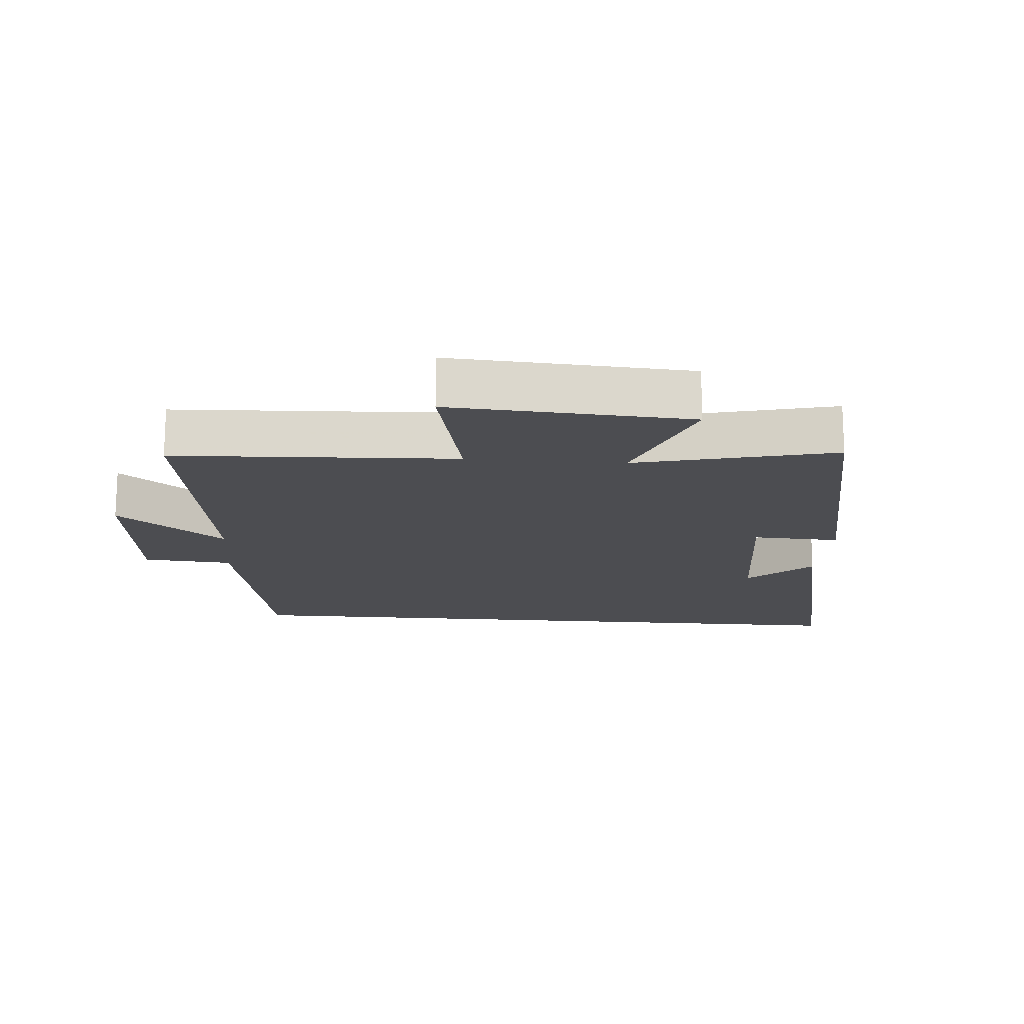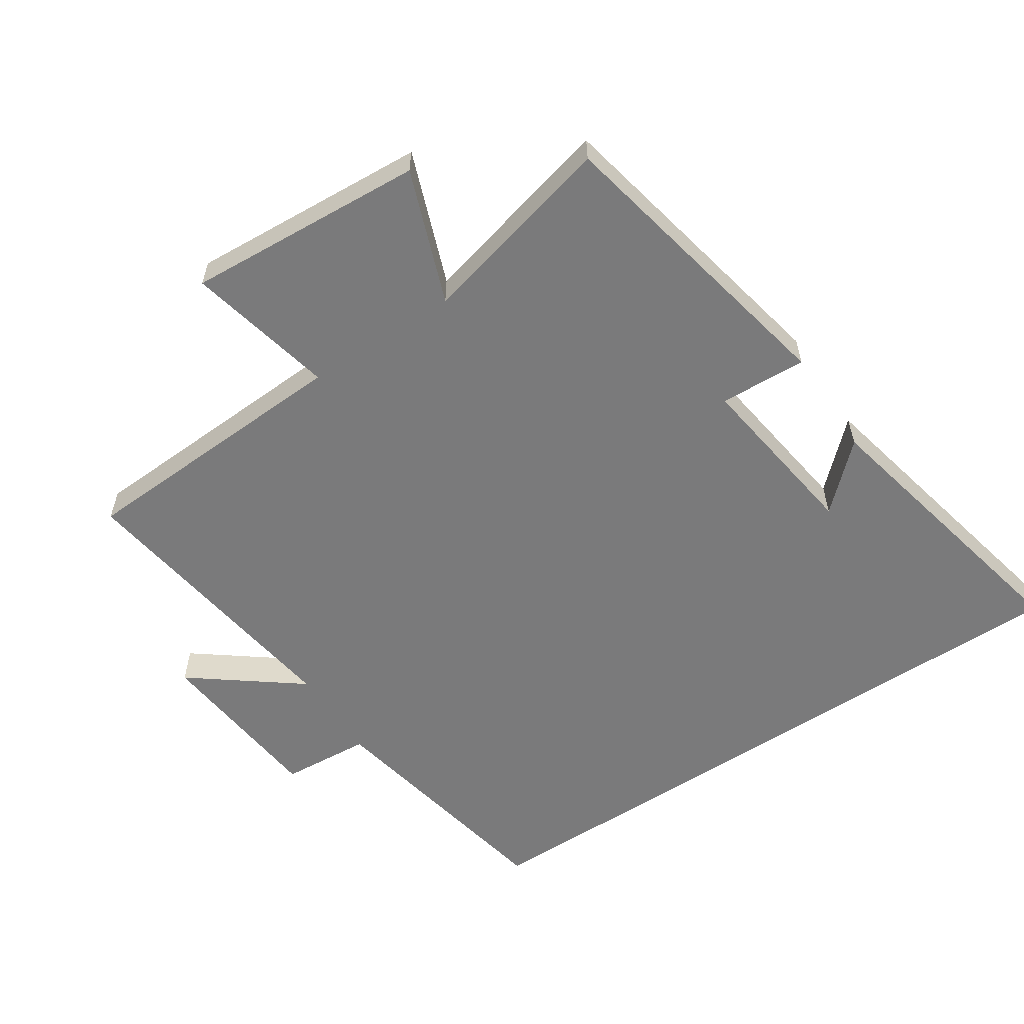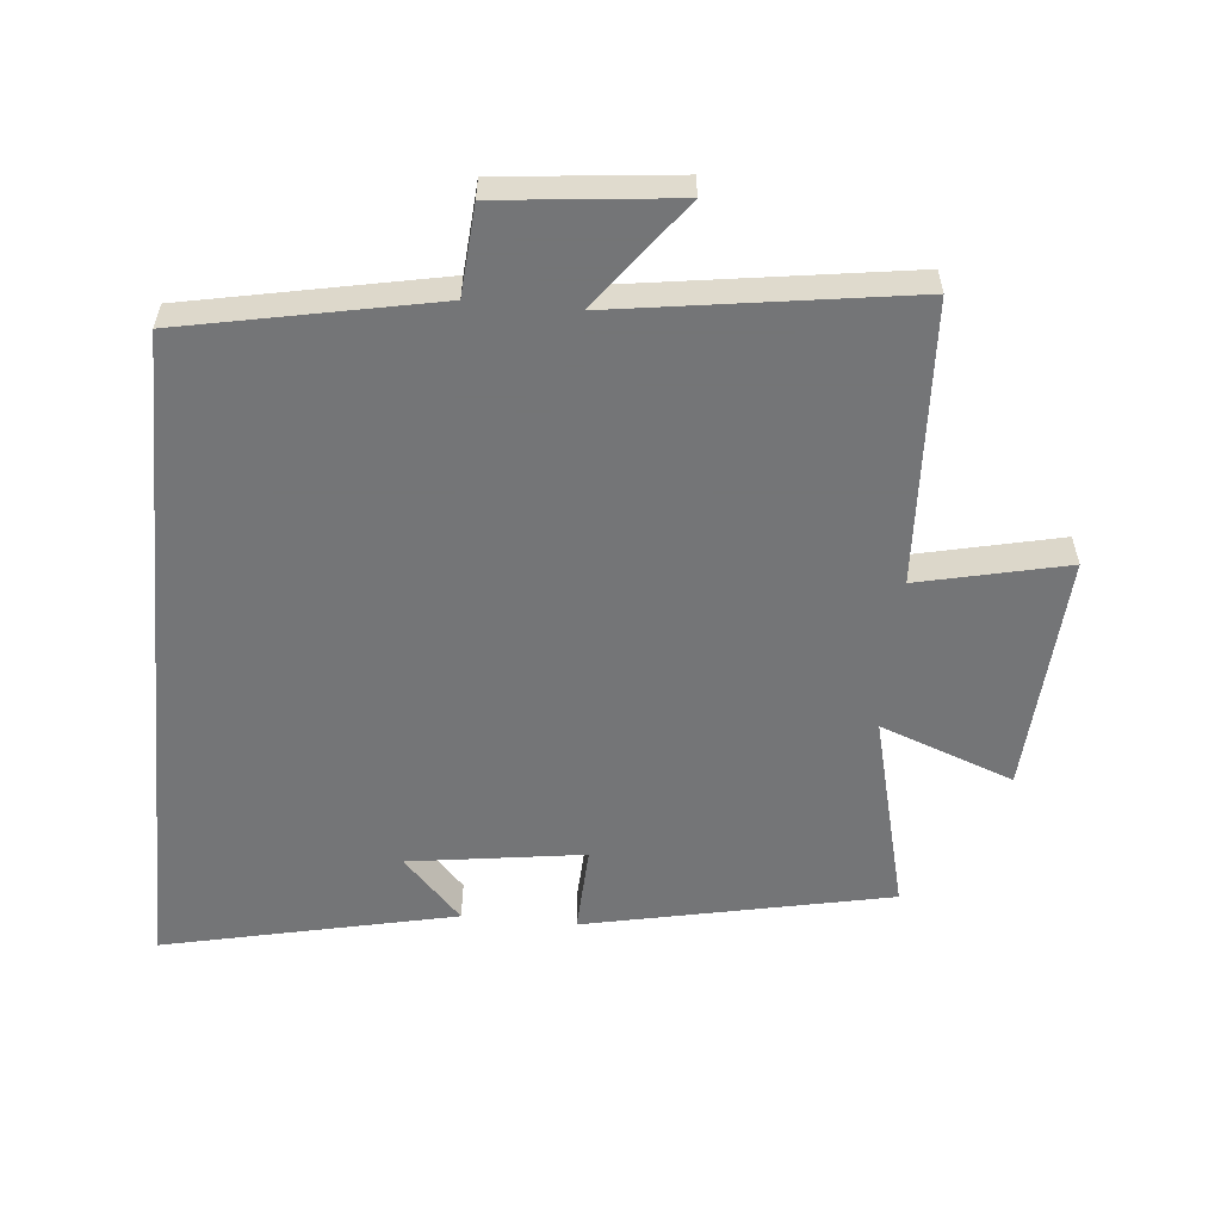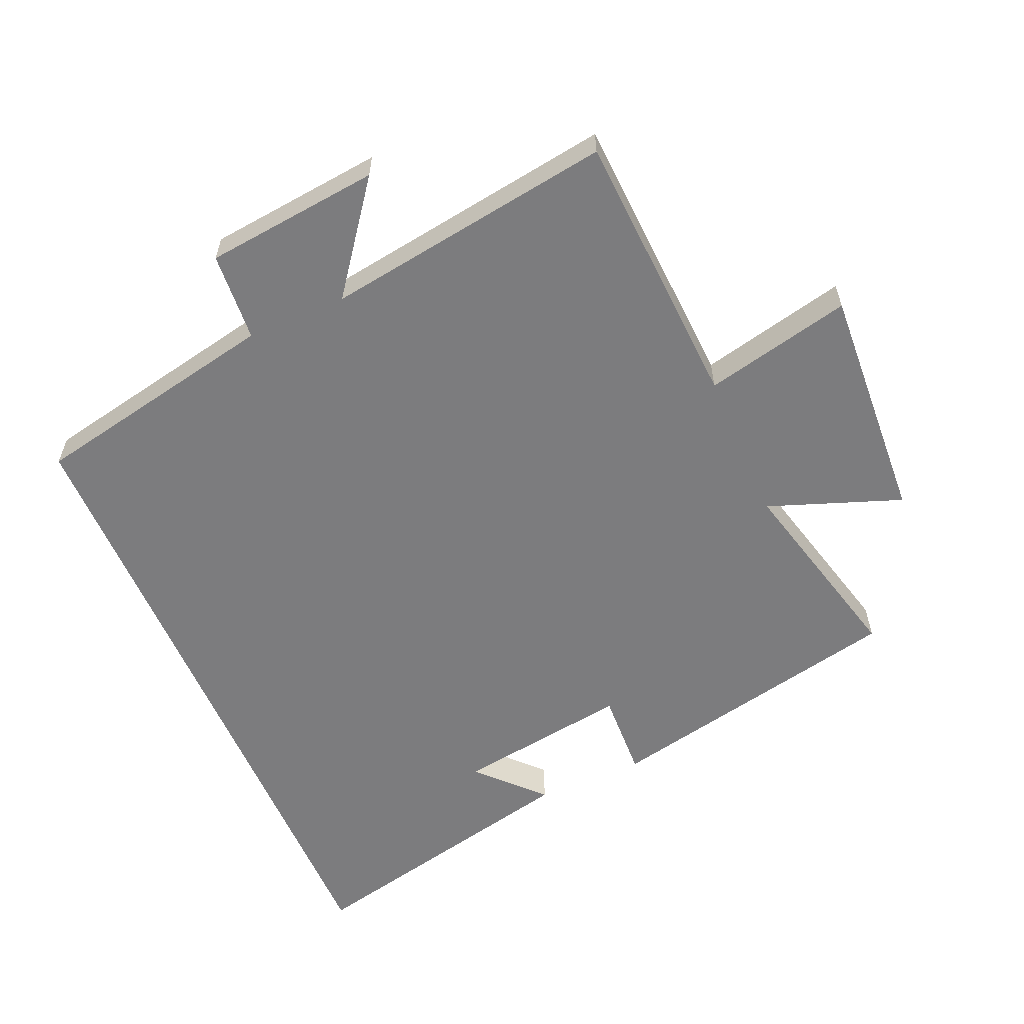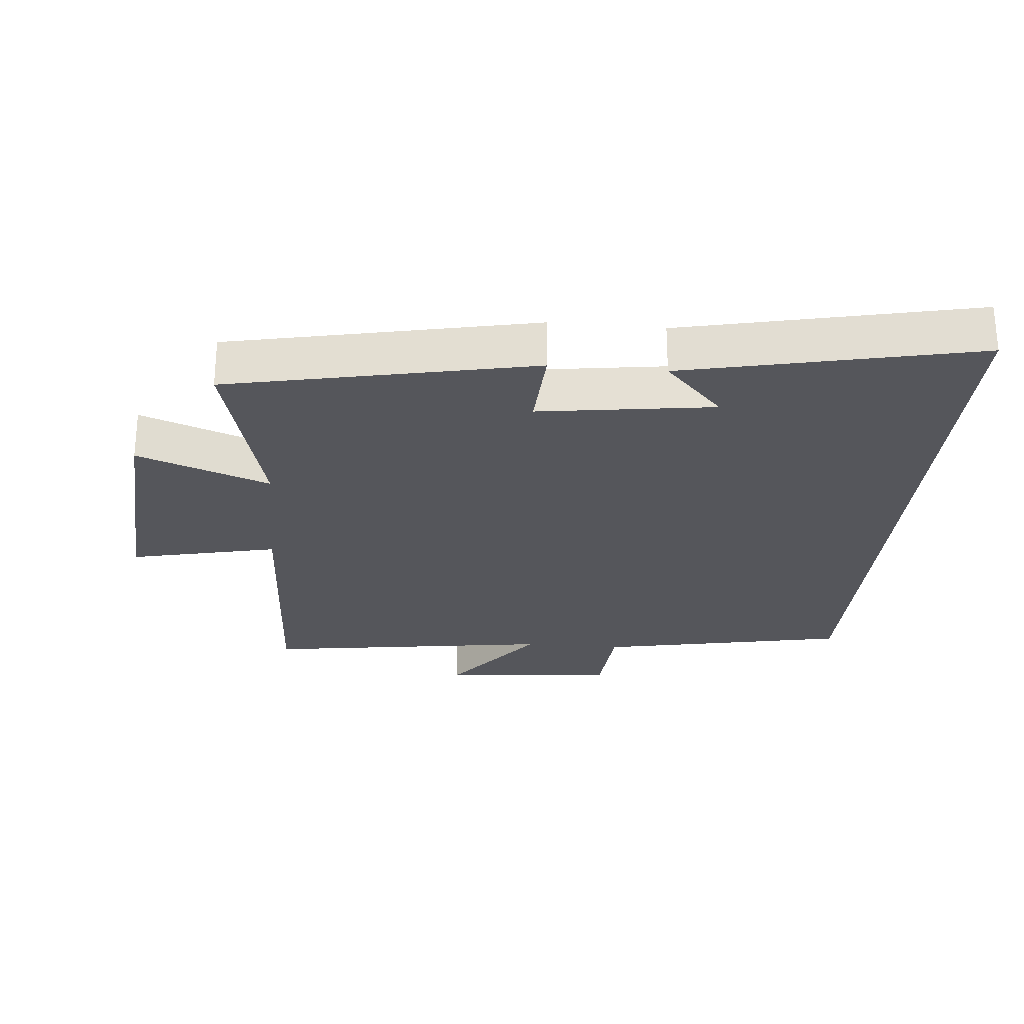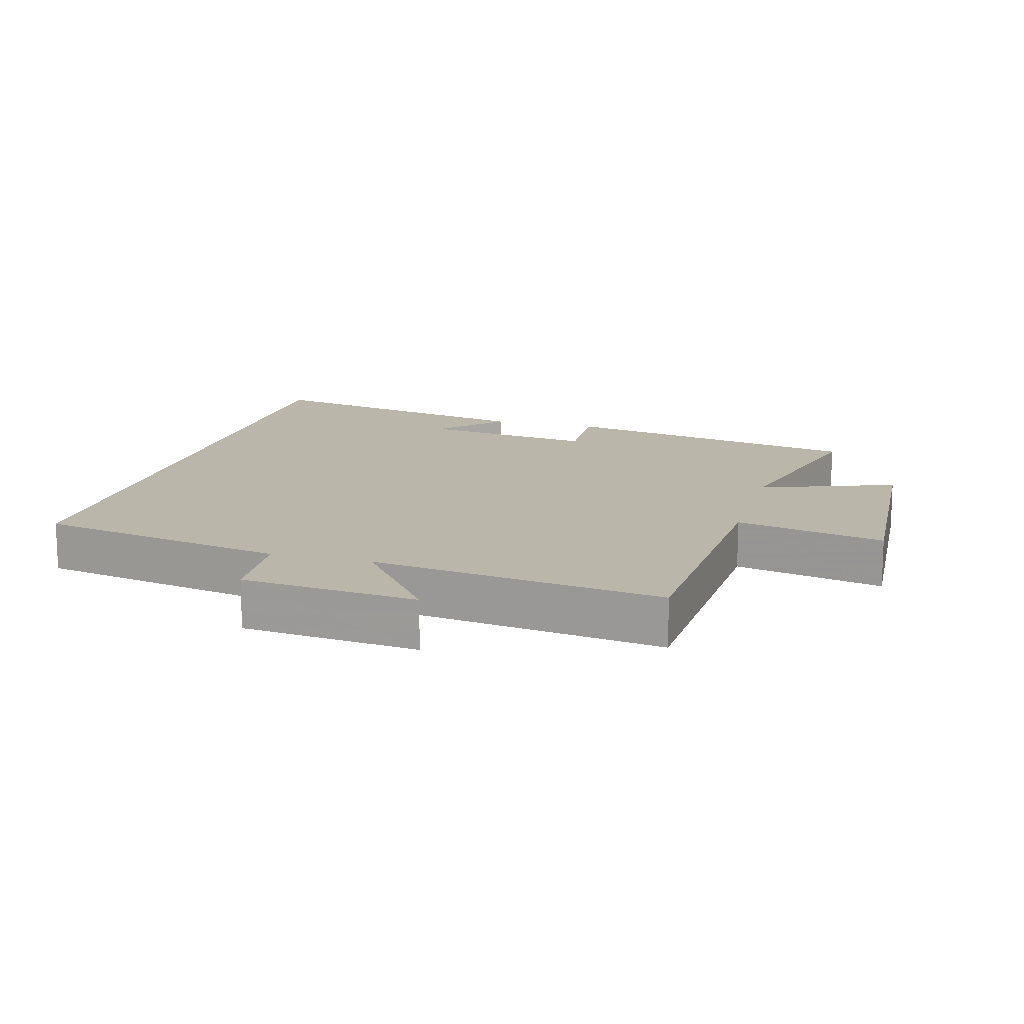
<metadata>
{"format":"obj","ext":"obj","renderer":"f3d","projection":"perspective","resolution":1024,"background":"white","views":[{"elev":-16.2,"azim":-94.9,"up":"+Y"},{"elev":-58.1,"azim":-56.7,"up":"+Y"},{"elev":-56.4,"azim":174.6,"up":"+Y"},{"elev":-58.9,"azim":-156.5,"up":"+Y"},{"elev":-26.3,"azim":-5.3,"up":"+Y"},{"elev":14.1,"azim":-164.5,"up":"+Y"}]}
</metadata>
<code>
v -0.576 0.07 0.403
v -0.113 0.07 0.5
v -0.119 0.07 0.367
v 0.147 0.07 0.405
v 0.057 0.07 0.5
v 0.5 0.07 0.598
v 0.5 0.07 -0.424
v 0.119 0.07 -0.5
v 0.109 0.07 -0.636
v -0.159 0.07 -0.664
v -0.035 0.07 -0.5
v -0.478 0.07 -0.565
v -0.5 0.07 -0.137
v -0.725 0.07 -0.188
v -0.703 0.07 0.176
v -0.5 0.07 0.101
v -0.576 0 0.403
v -0.113 0 0.5
v -0.119 0 0.367
v 0.147 0 0.405
v 0.057 0 0.5
v 0.5 0 0.598
v 0.5 0 -0.424
v 0.119 0 -0.5
v 0.109 0 -0.636
v -0.159 0 -0.664
v -0.035 0 -0.5
v -0.478 0 -0.565
v -0.5 0 -0.137
v -0.725 0 -0.188
v -0.703 0 0.176
v -0.5 0 0.101
f 13 14 15 16
f 11 12 13 16
f 11 16 1
f 8 9 10 11
f 4 5 6
f 7 8 11
f 6 7 11
f 4 6 11
f 1 2 3
f 11 1 3
f 3 4 11
f 32 31 30 29
f 32 29 28 27
f 17 32 27
f 27 26 25 24
f 22 21 20
f 27 24 23
f 27 23 22
f 27 22 20
f 19 18 17
f 19 17 27
f 27 20 19
f 1 17 18 2
f 2 18 19 3
f 3 19 20 4
f 4 20 21 5
f 5 21 22 6
f 6 22 23 7
f 7 23 24 8
f 8 24 25 9
f 9 25 26 10
f 10 26 27 11
f 11 27 28 12
f 12 28 29 13
f 13 29 30 14
f 14 30 31 15
f 15 31 32 16
f 16 32 17 1

</code>
